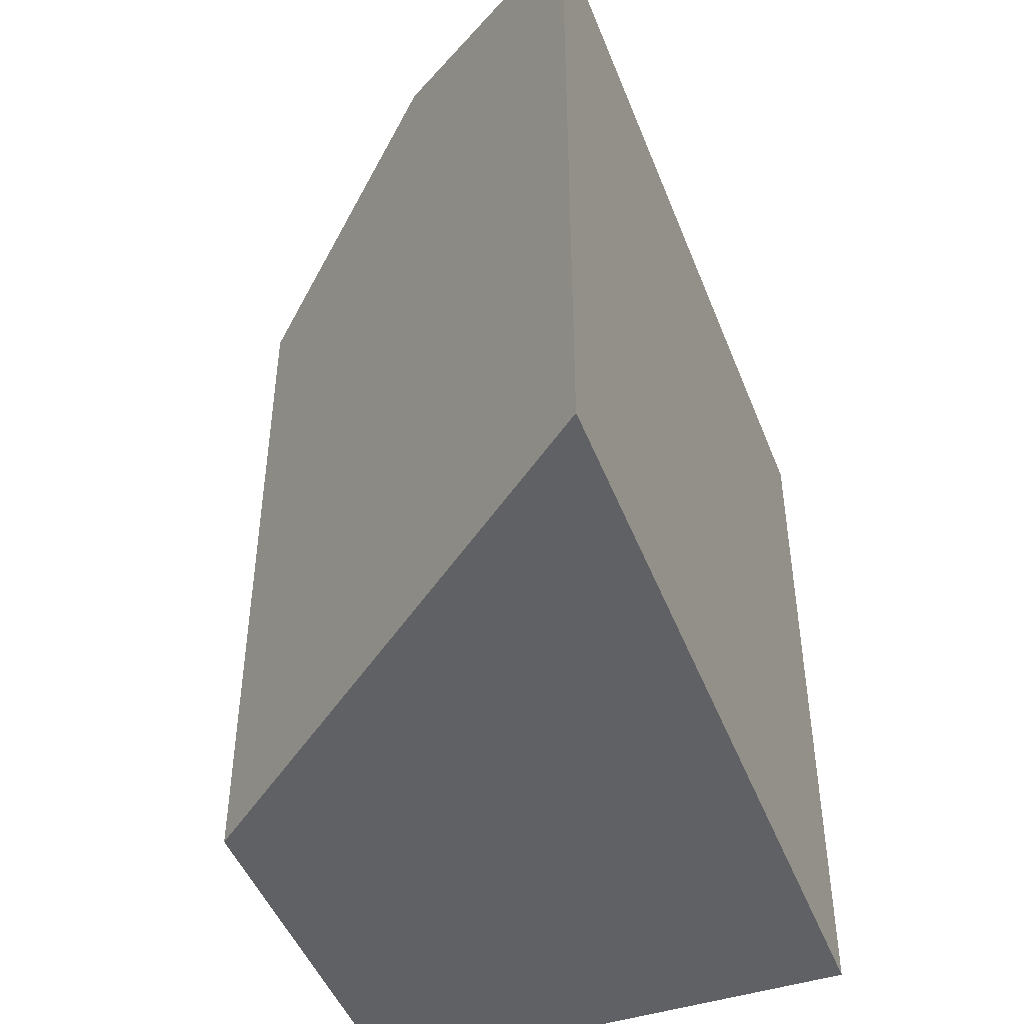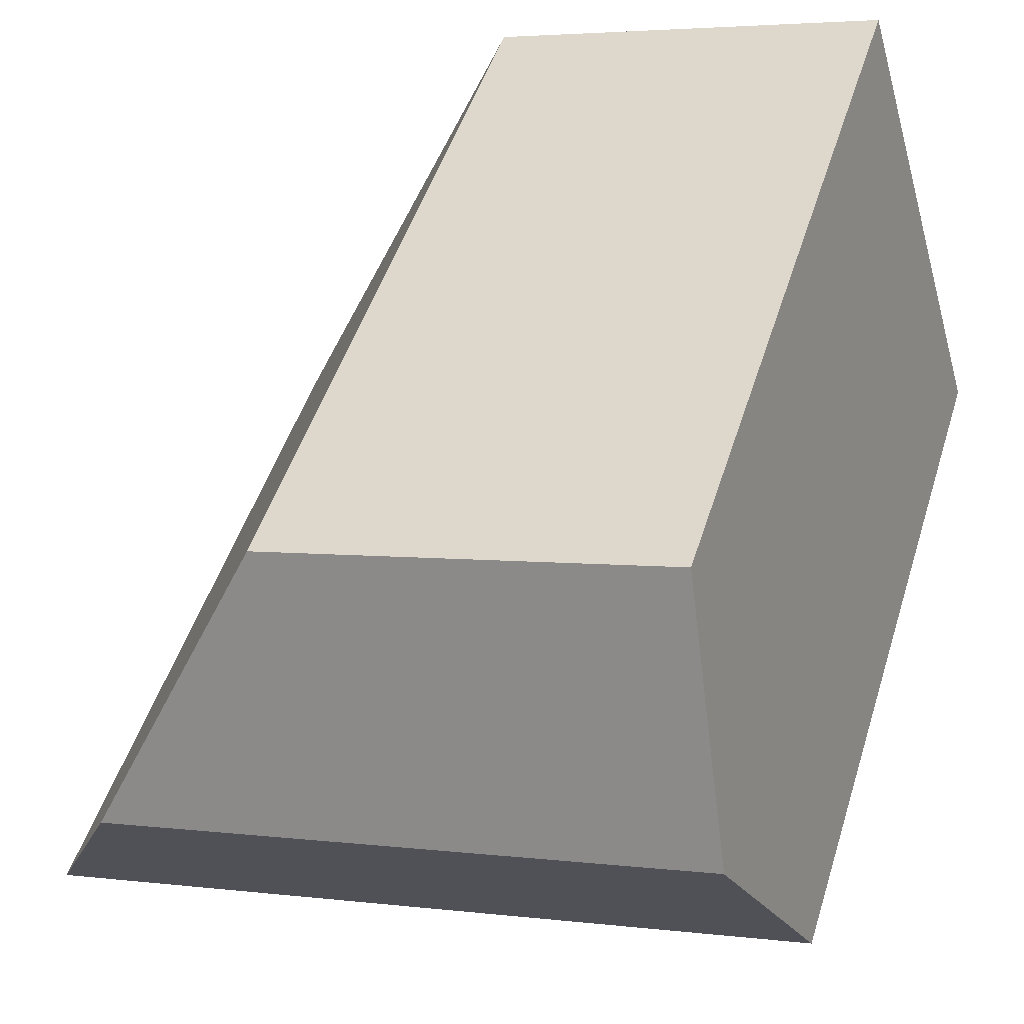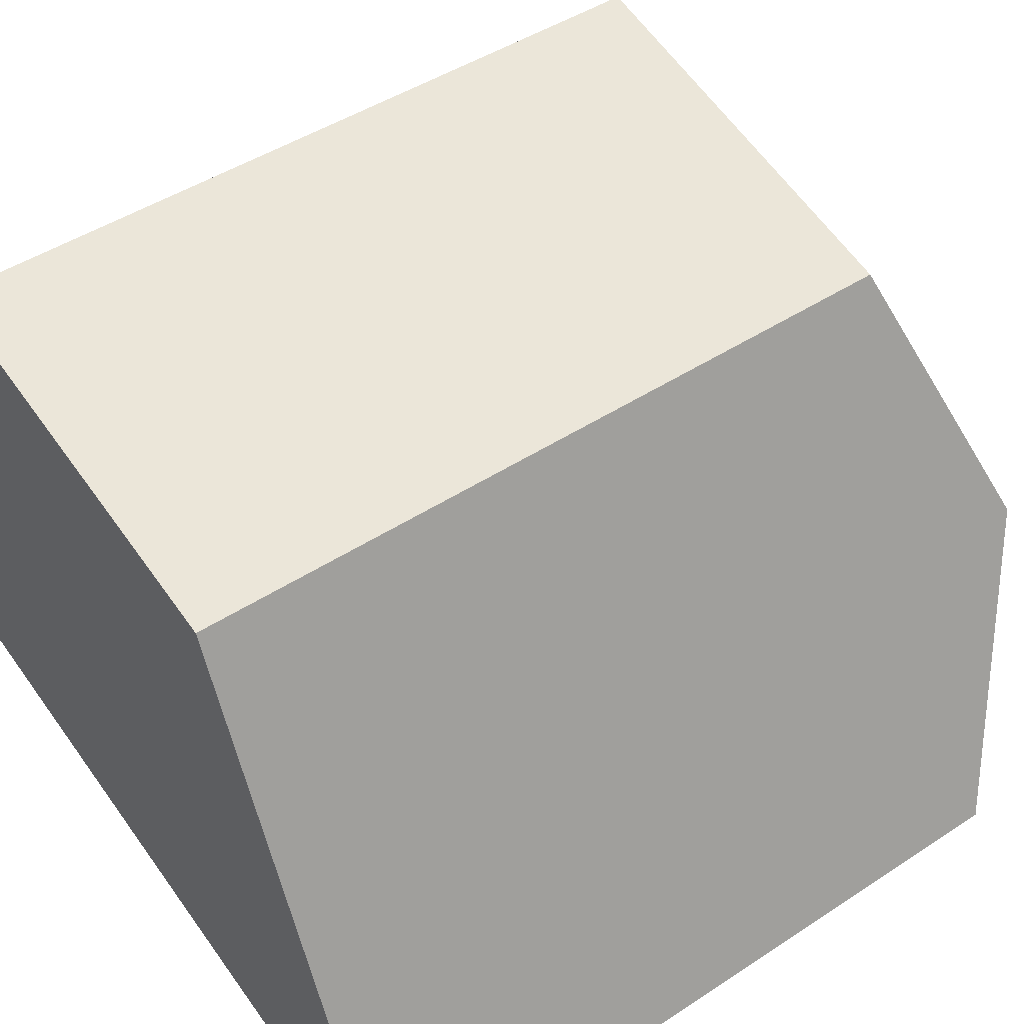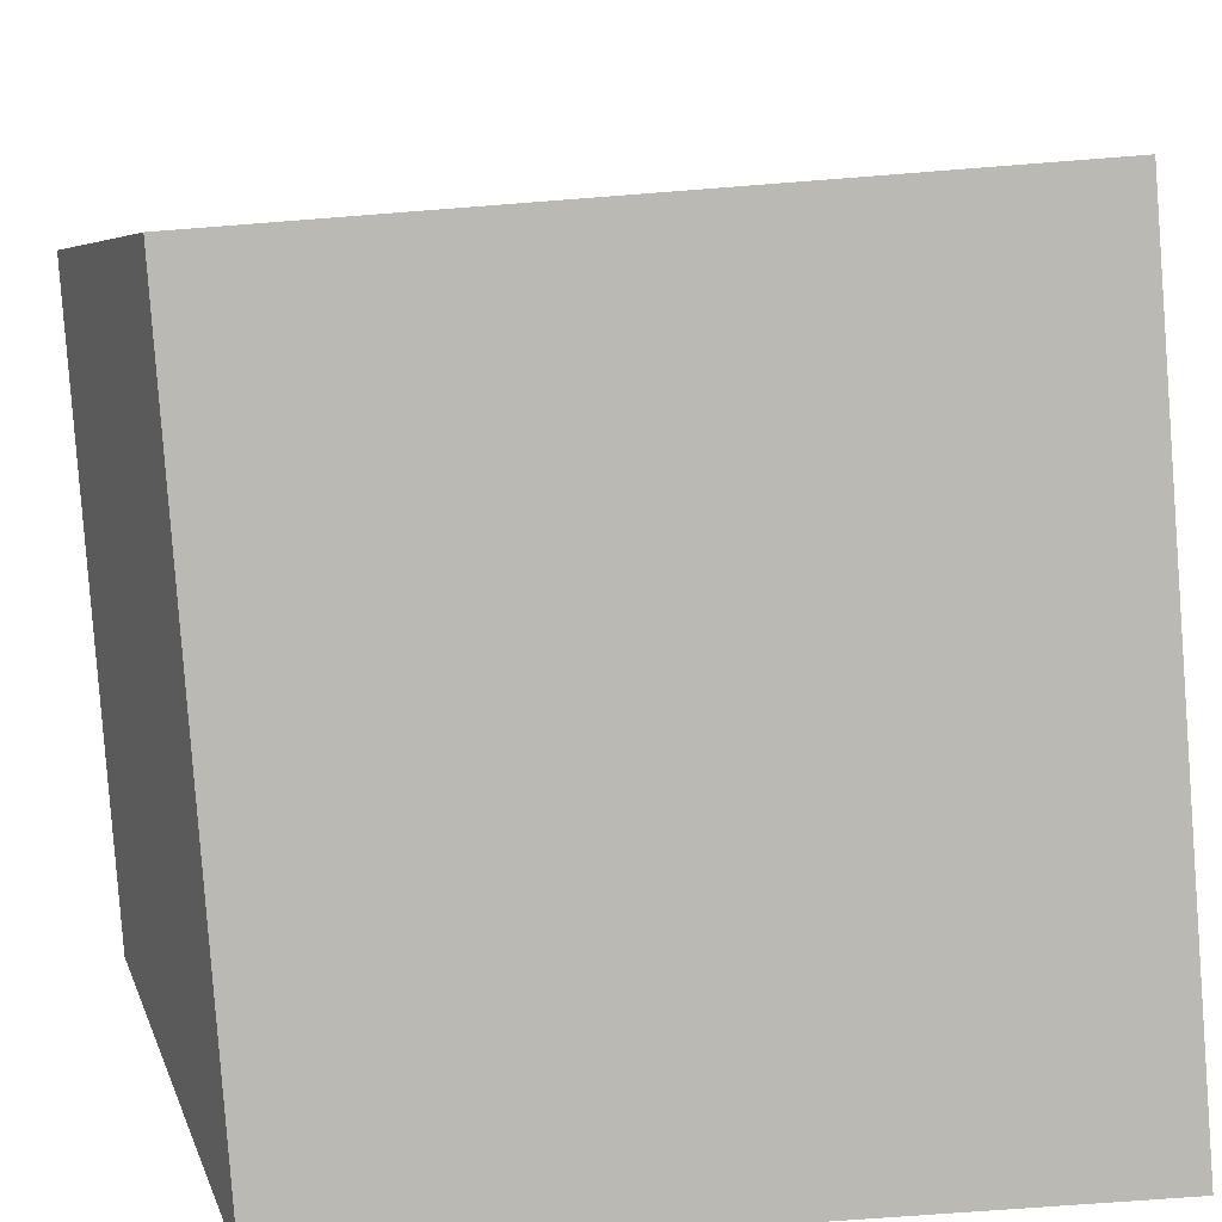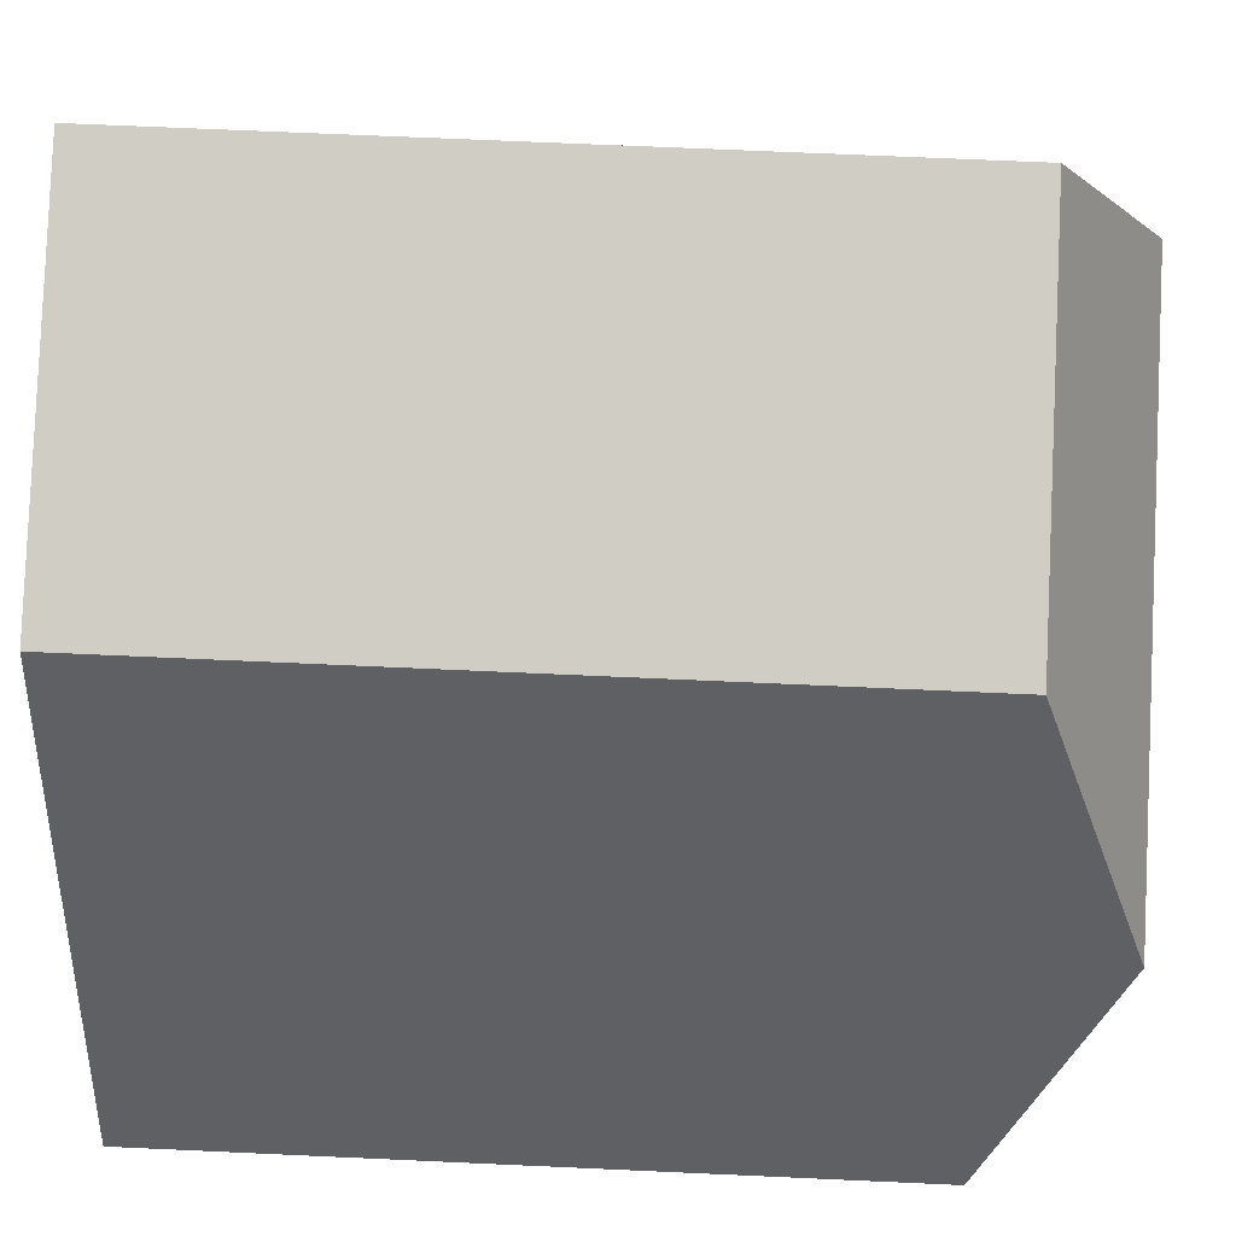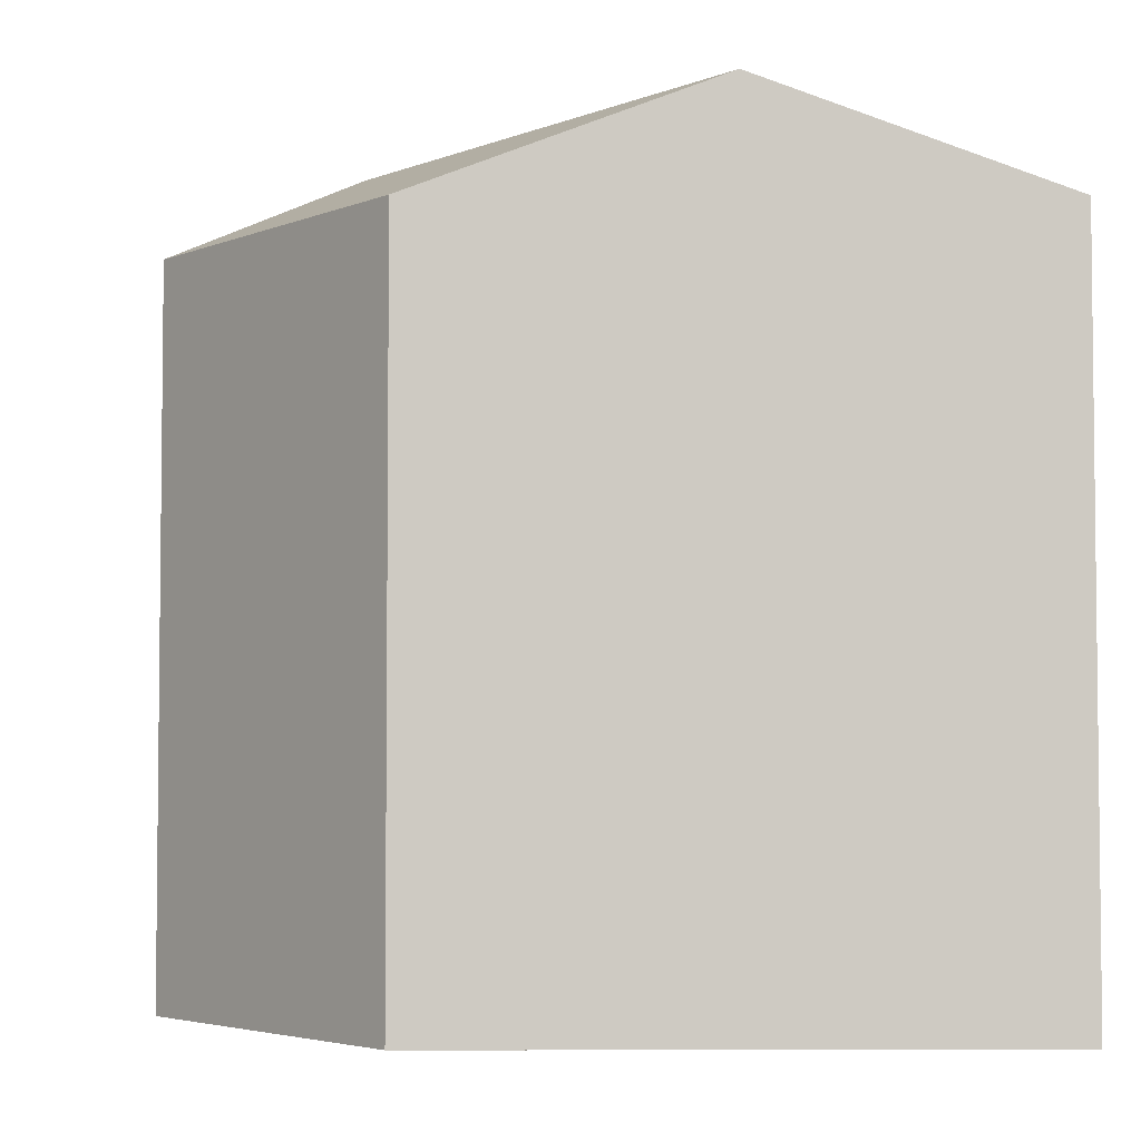
<metadata>
{"format":"obj","ext":"obj","renderer":"f3d","projection":"perspective","resolution":1024,"background":"white","views":[{"elev":-47.2,"azim":125.8,"up":"+Y"},{"elev":47.0,"azim":-163.2,"up":"+Z"},{"elev":45.3,"azim":52.7,"up":"+Z"},{"elev":-68.3,"azim":-85.5,"up":"+Z"},{"elev":68.4,"azim":92.6,"up":"+Z"},{"elev":-4.0,"azim":66.7,"up":"+Y"}]}
</metadata>
<code>
v  18.66 3.08e-16 -5.03
v  3.362 -7.041e-16 11.5
v  0 0 0
v  12.73 -5.495e-16 8.974
v  15.69 21.12 1.971
v  0.0003916 18.34 -0.0005801
v  1.682 21.12 5.748
v  18.66 18.34 -5.03
v  12.73 18.34 8.973
v  3.363 18.34 11.5
g defaultobject
f 1 2 3
f 2 1 4
f 5 6 7
f 6 5 8
f 9 7 10
f 7 9 5
f 4 10 2
f 10 4 9
f 10 3 2
f 3 10 6
f 6 10 7
f 6 1 3
f 1 6 8
f 8 4 1
f 4 8 9
f 9 8 5

</code>
